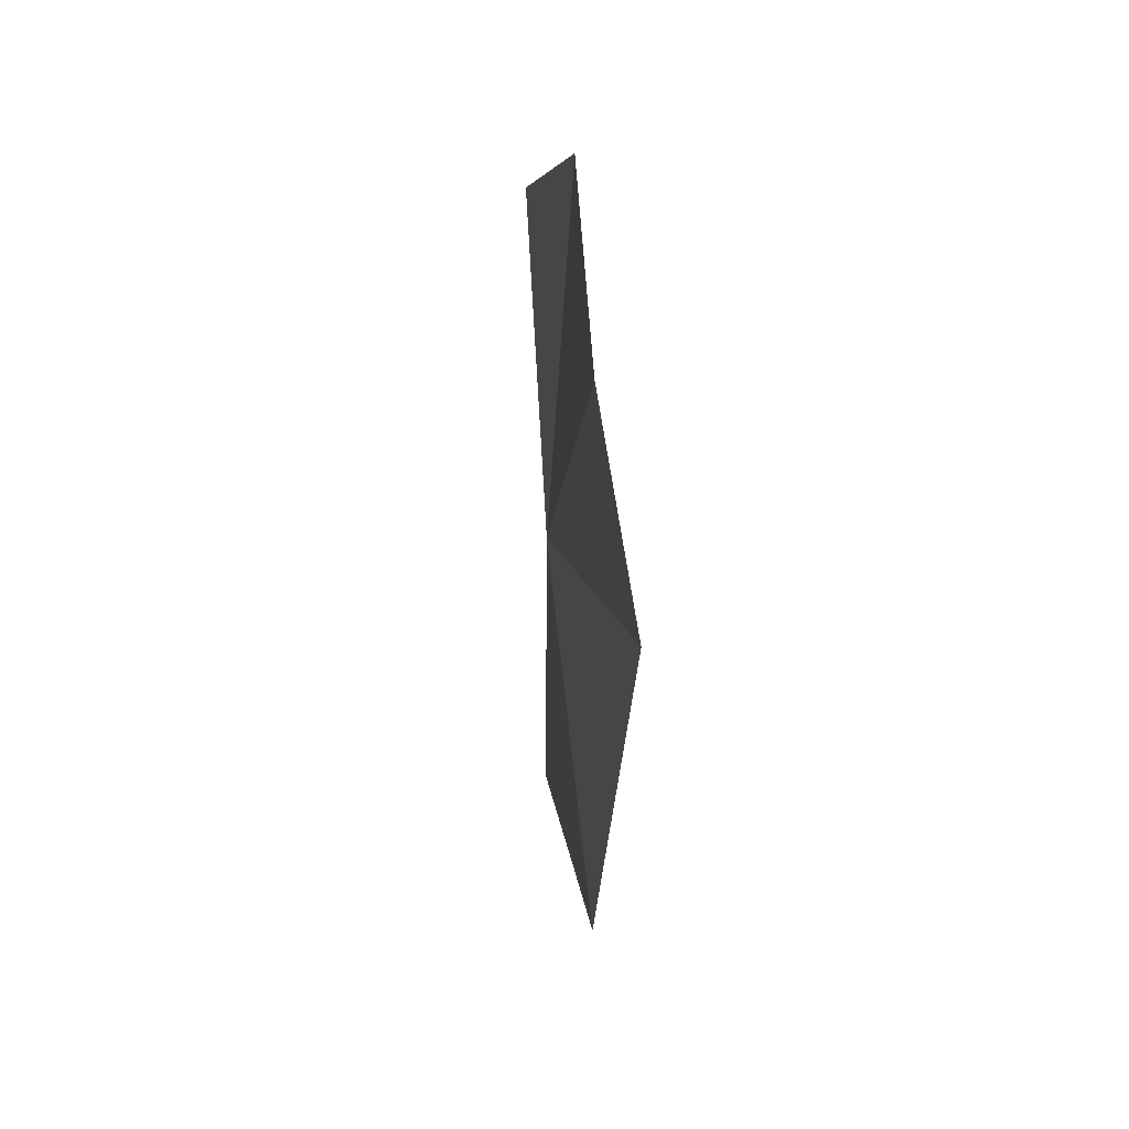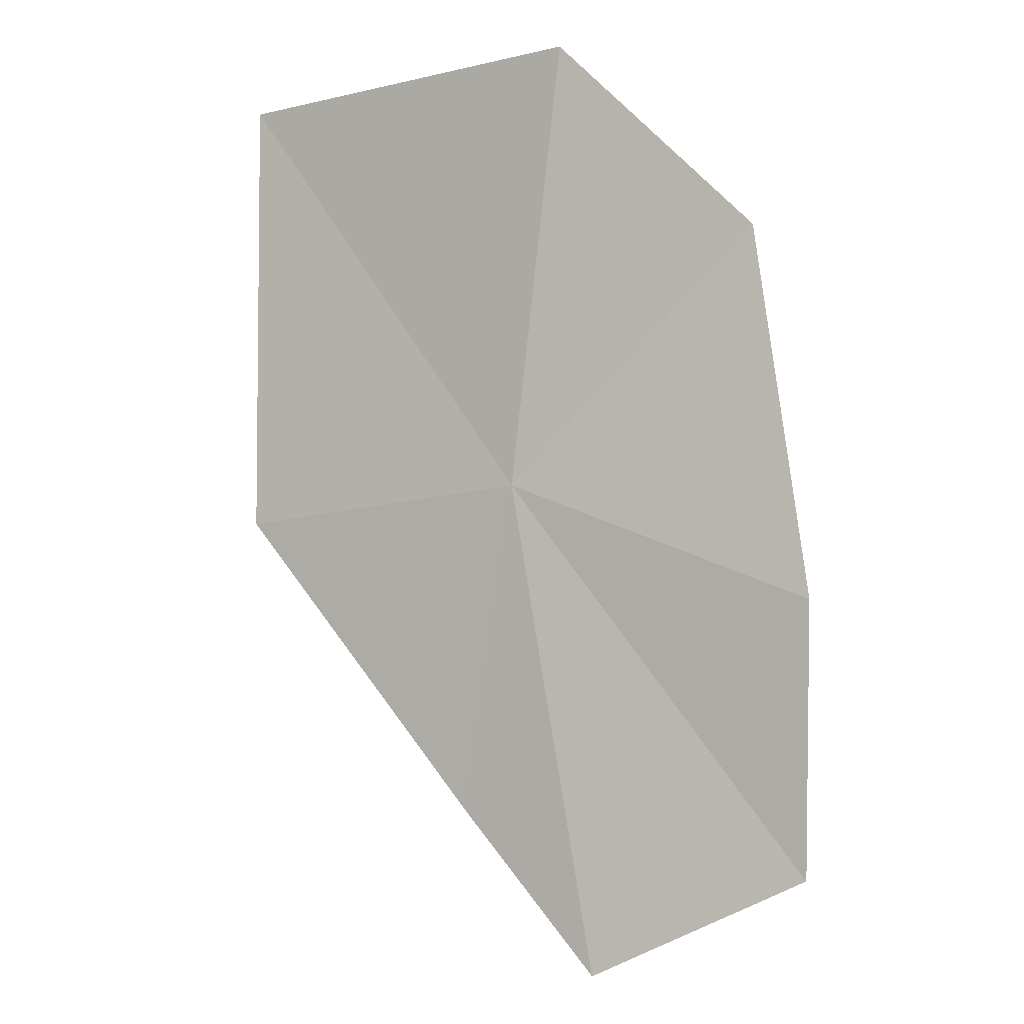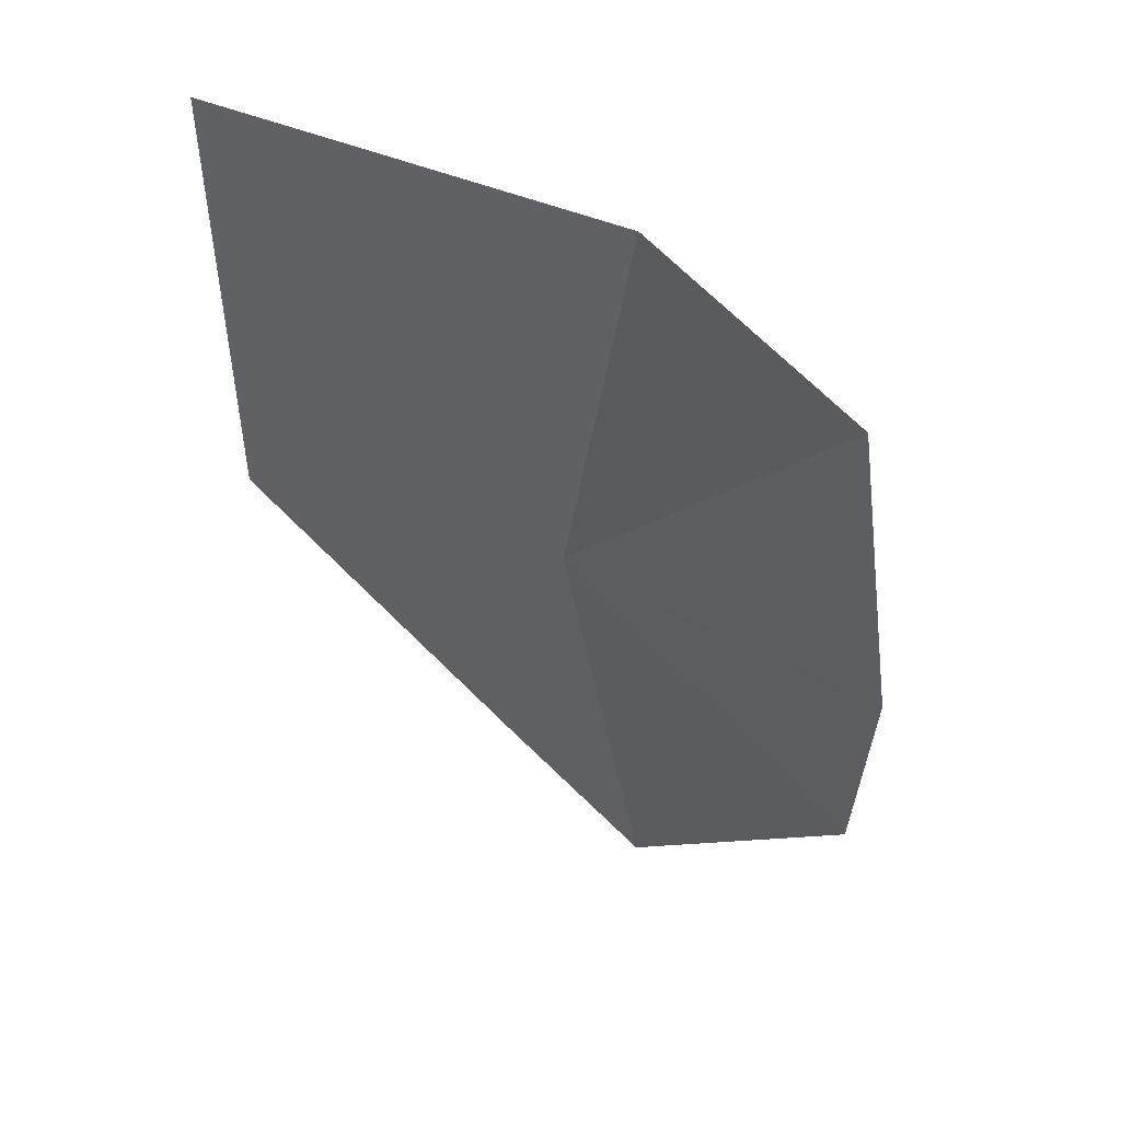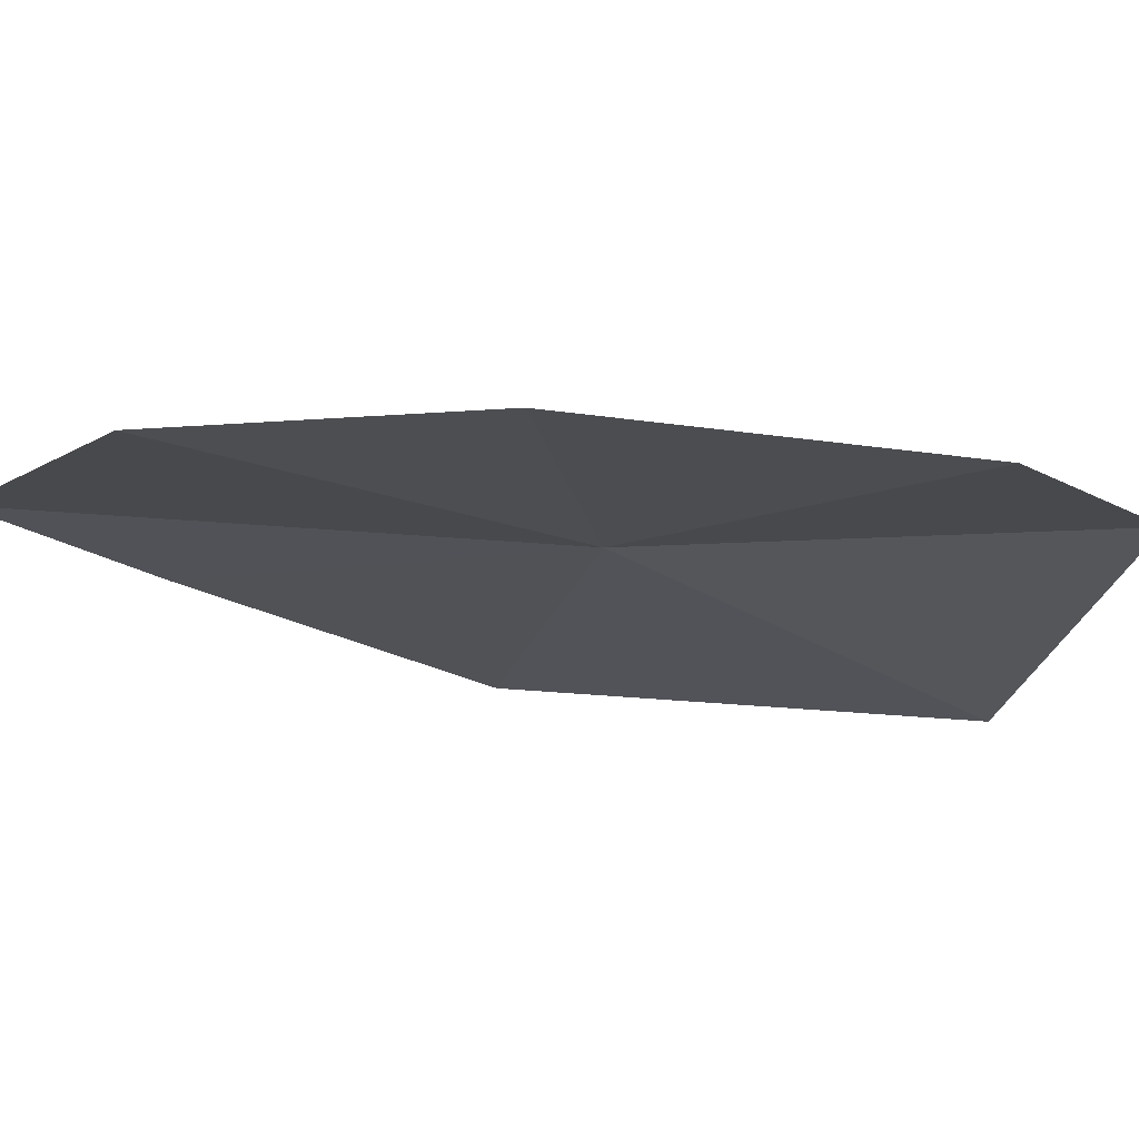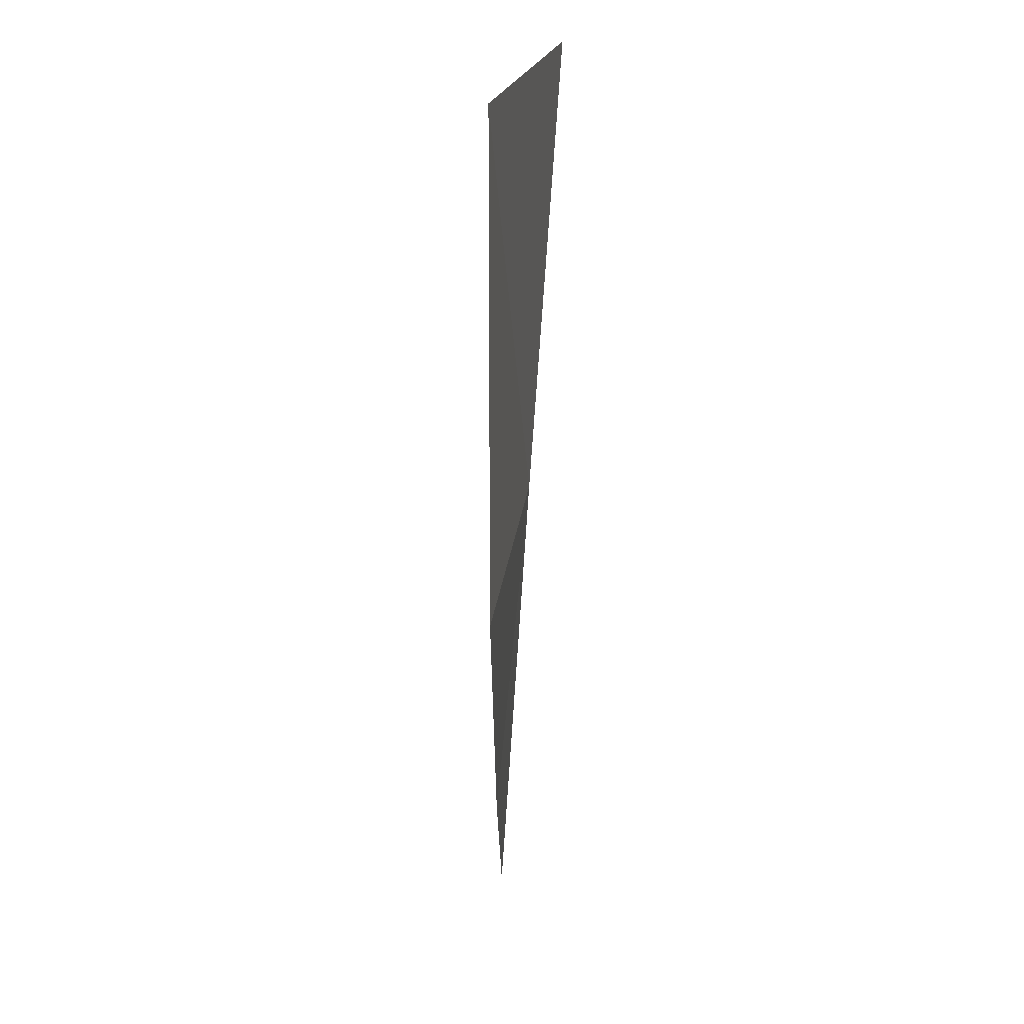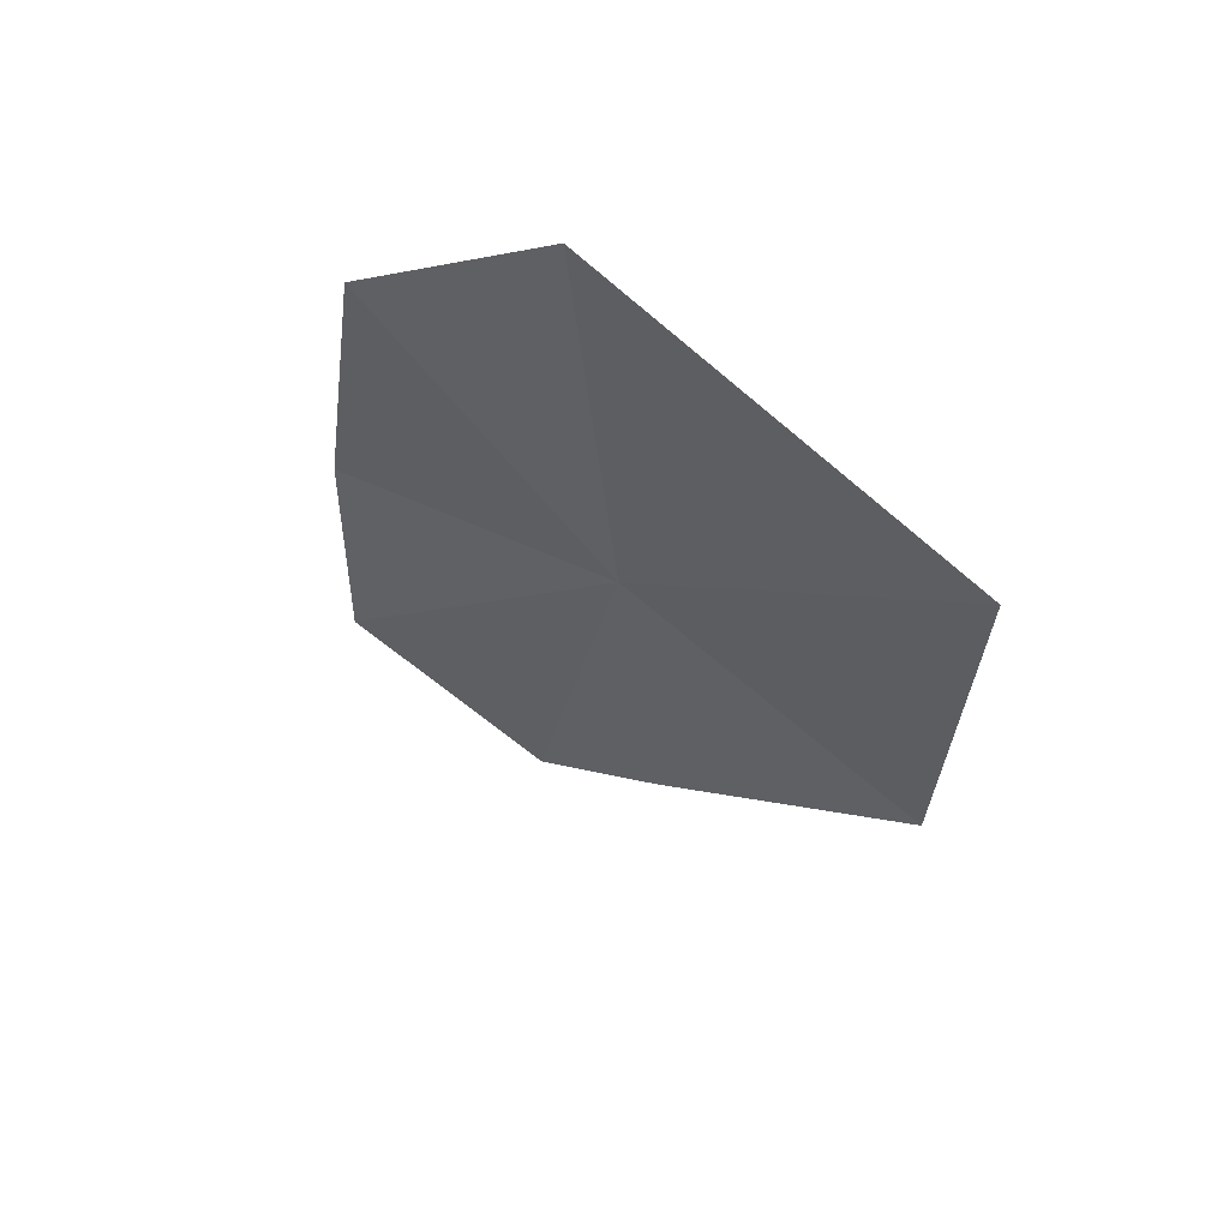
<metadata>
{"format":"obj","ext":"obj","renderer":"f3d","projection":"perspective","resolution":1024,"background":"white","views":[{"elev":-43.7,"azim":87.6,"up":"+Y"},{"elev":-5.8,"azim":29.0,"up":"+Y"},{"elev":49.3,"azim":19.8,"up":"+Y"},{"elev":-20.9,"azim":77.9,"up":"+Z"},{"elev":19.0,"azim":-85.4,"up":"+Y"},{"elev":66.8,"azim":-142.0,"up":"+Y"}]}
</metadata>
<code>
v -0.002064 -0.04681 0.03351
v -0.00012 -0.03465 0.03425
v 0.005145 -0.04007 0.03309
v 0.00648 -0.05023 0.03274
v 0.005934 -0.05765 0.03184
v -7.984e-05 -0.06038 0.03254
v -0.01106 -0.04746 0.03321
v -0.0111 -0.03477 0.03322
v -0.003983 -0.05595 0.03274
f 1 3 2
f 1 5 4
f 1 4 3
f 1 6 5
f 1 8 7
f 1 9 6
f 1 2 8
f 1 7 9

</code>
